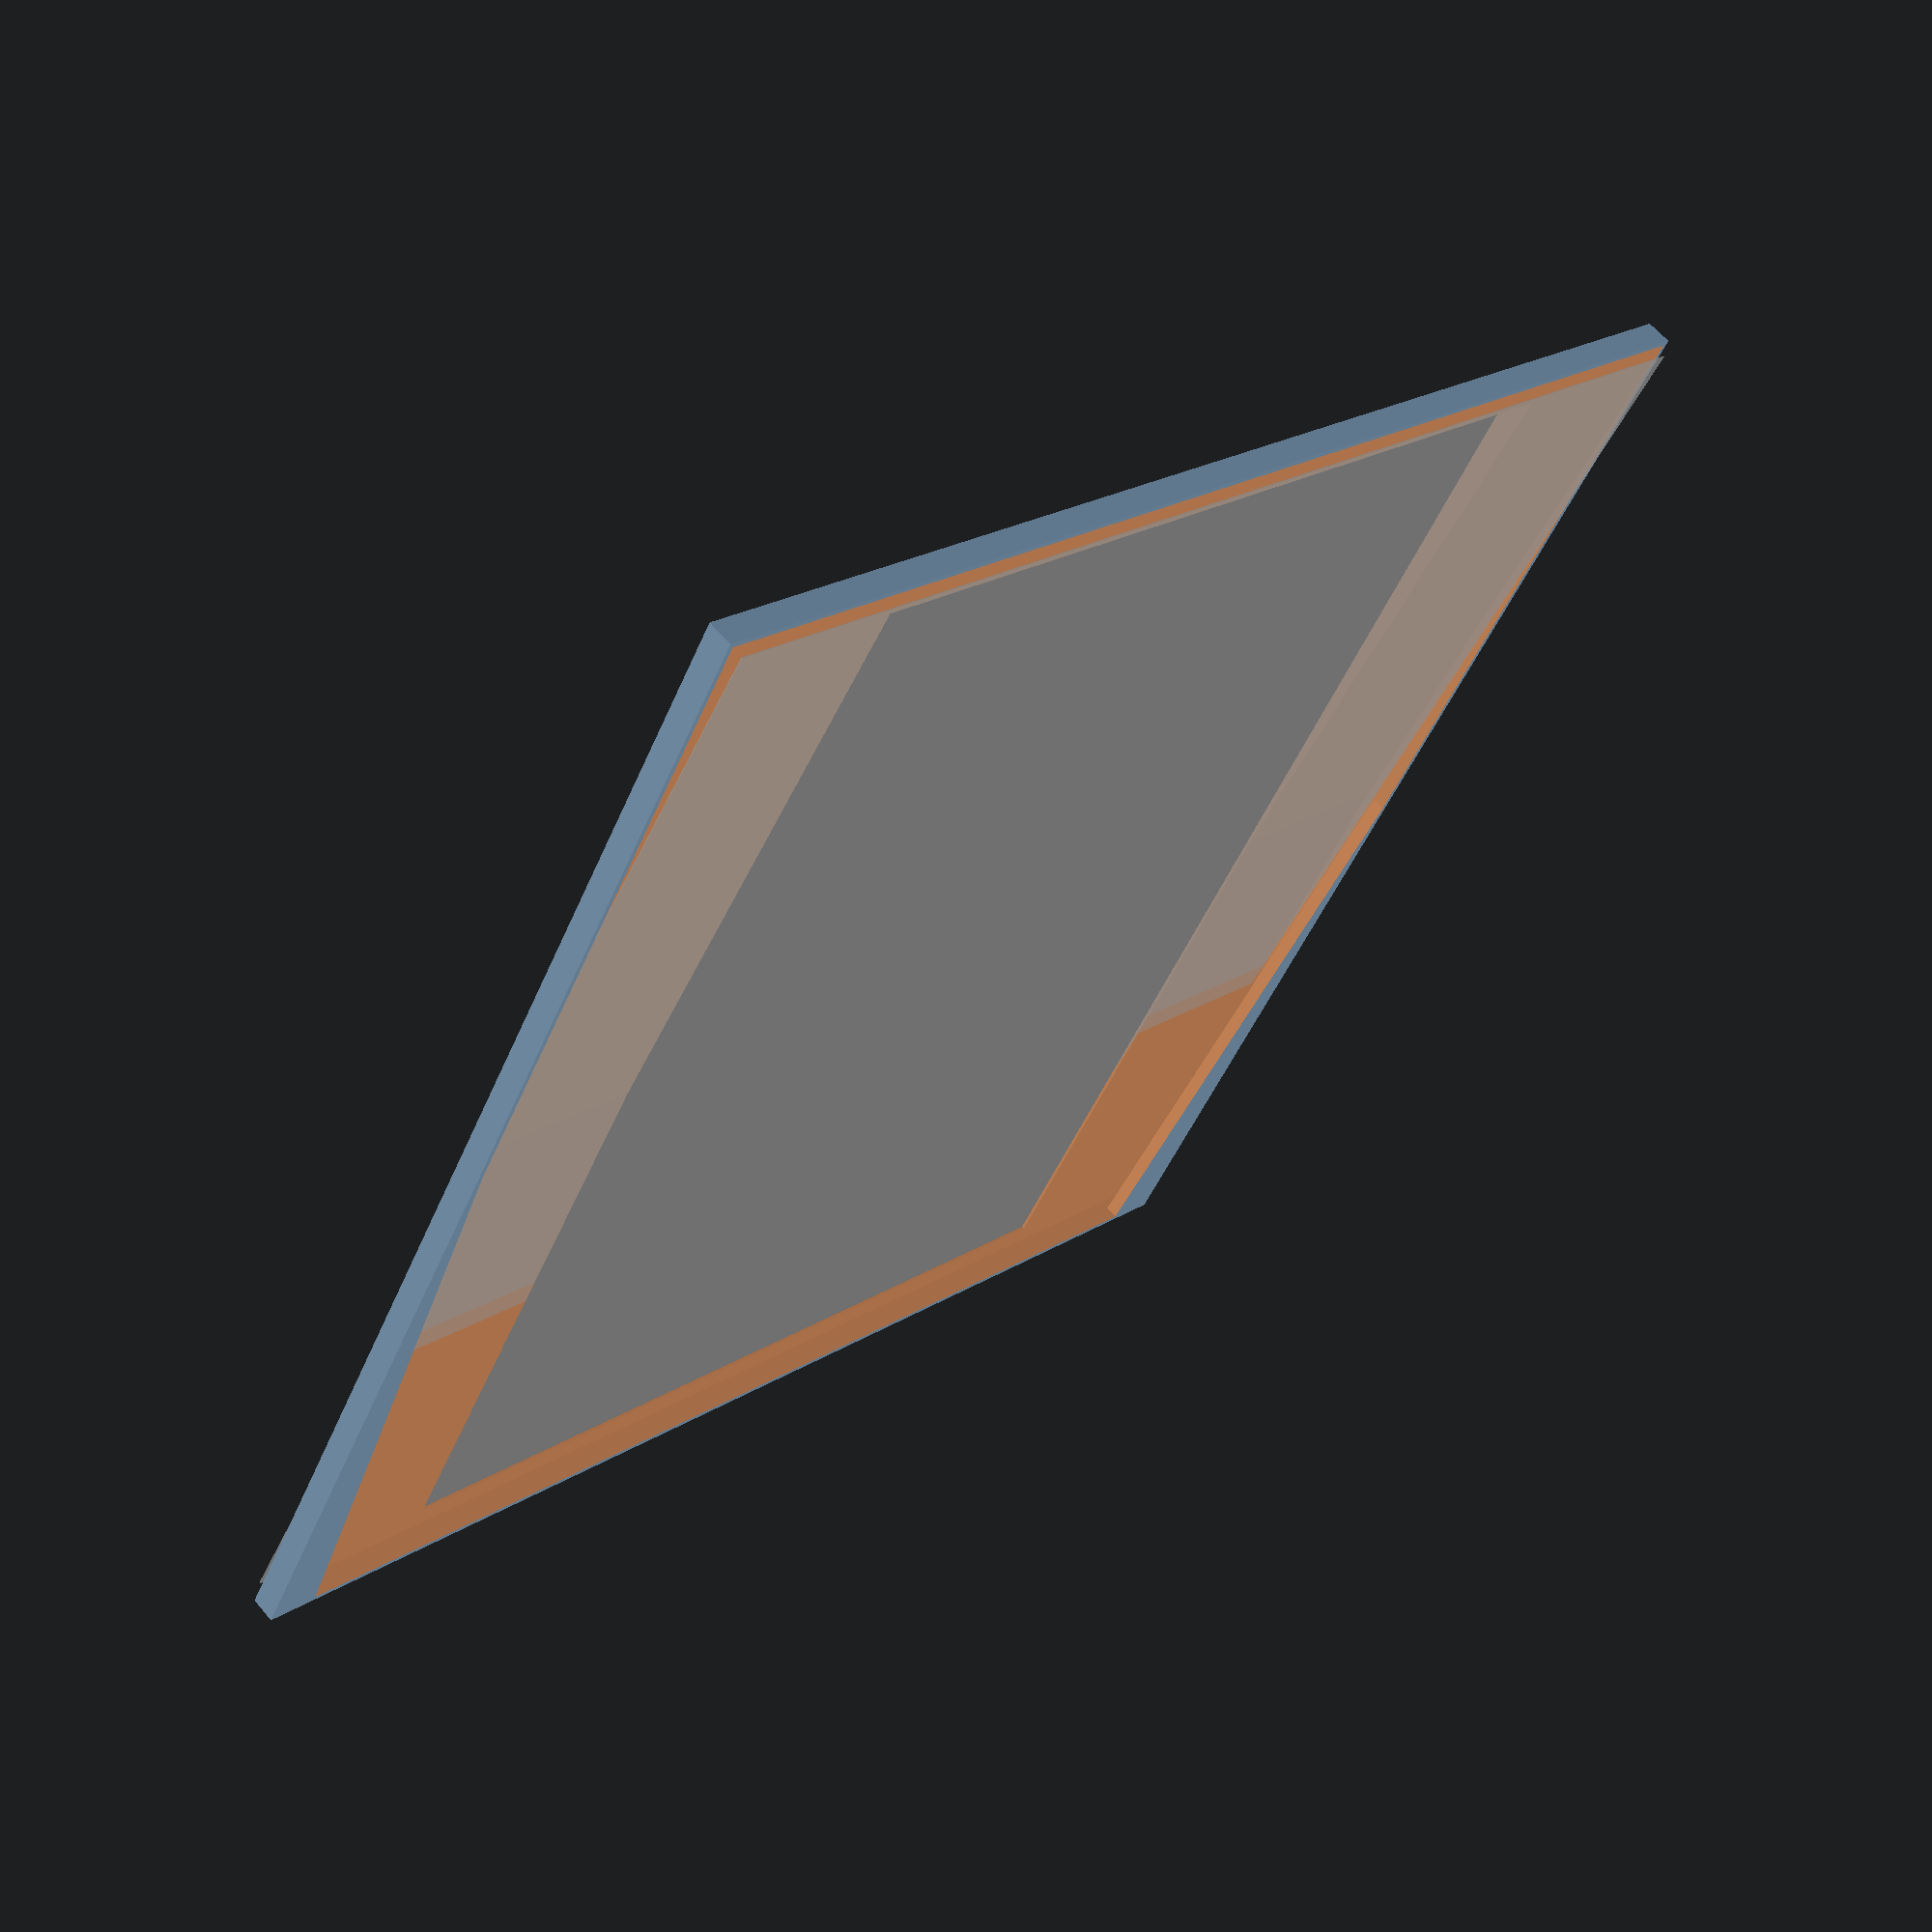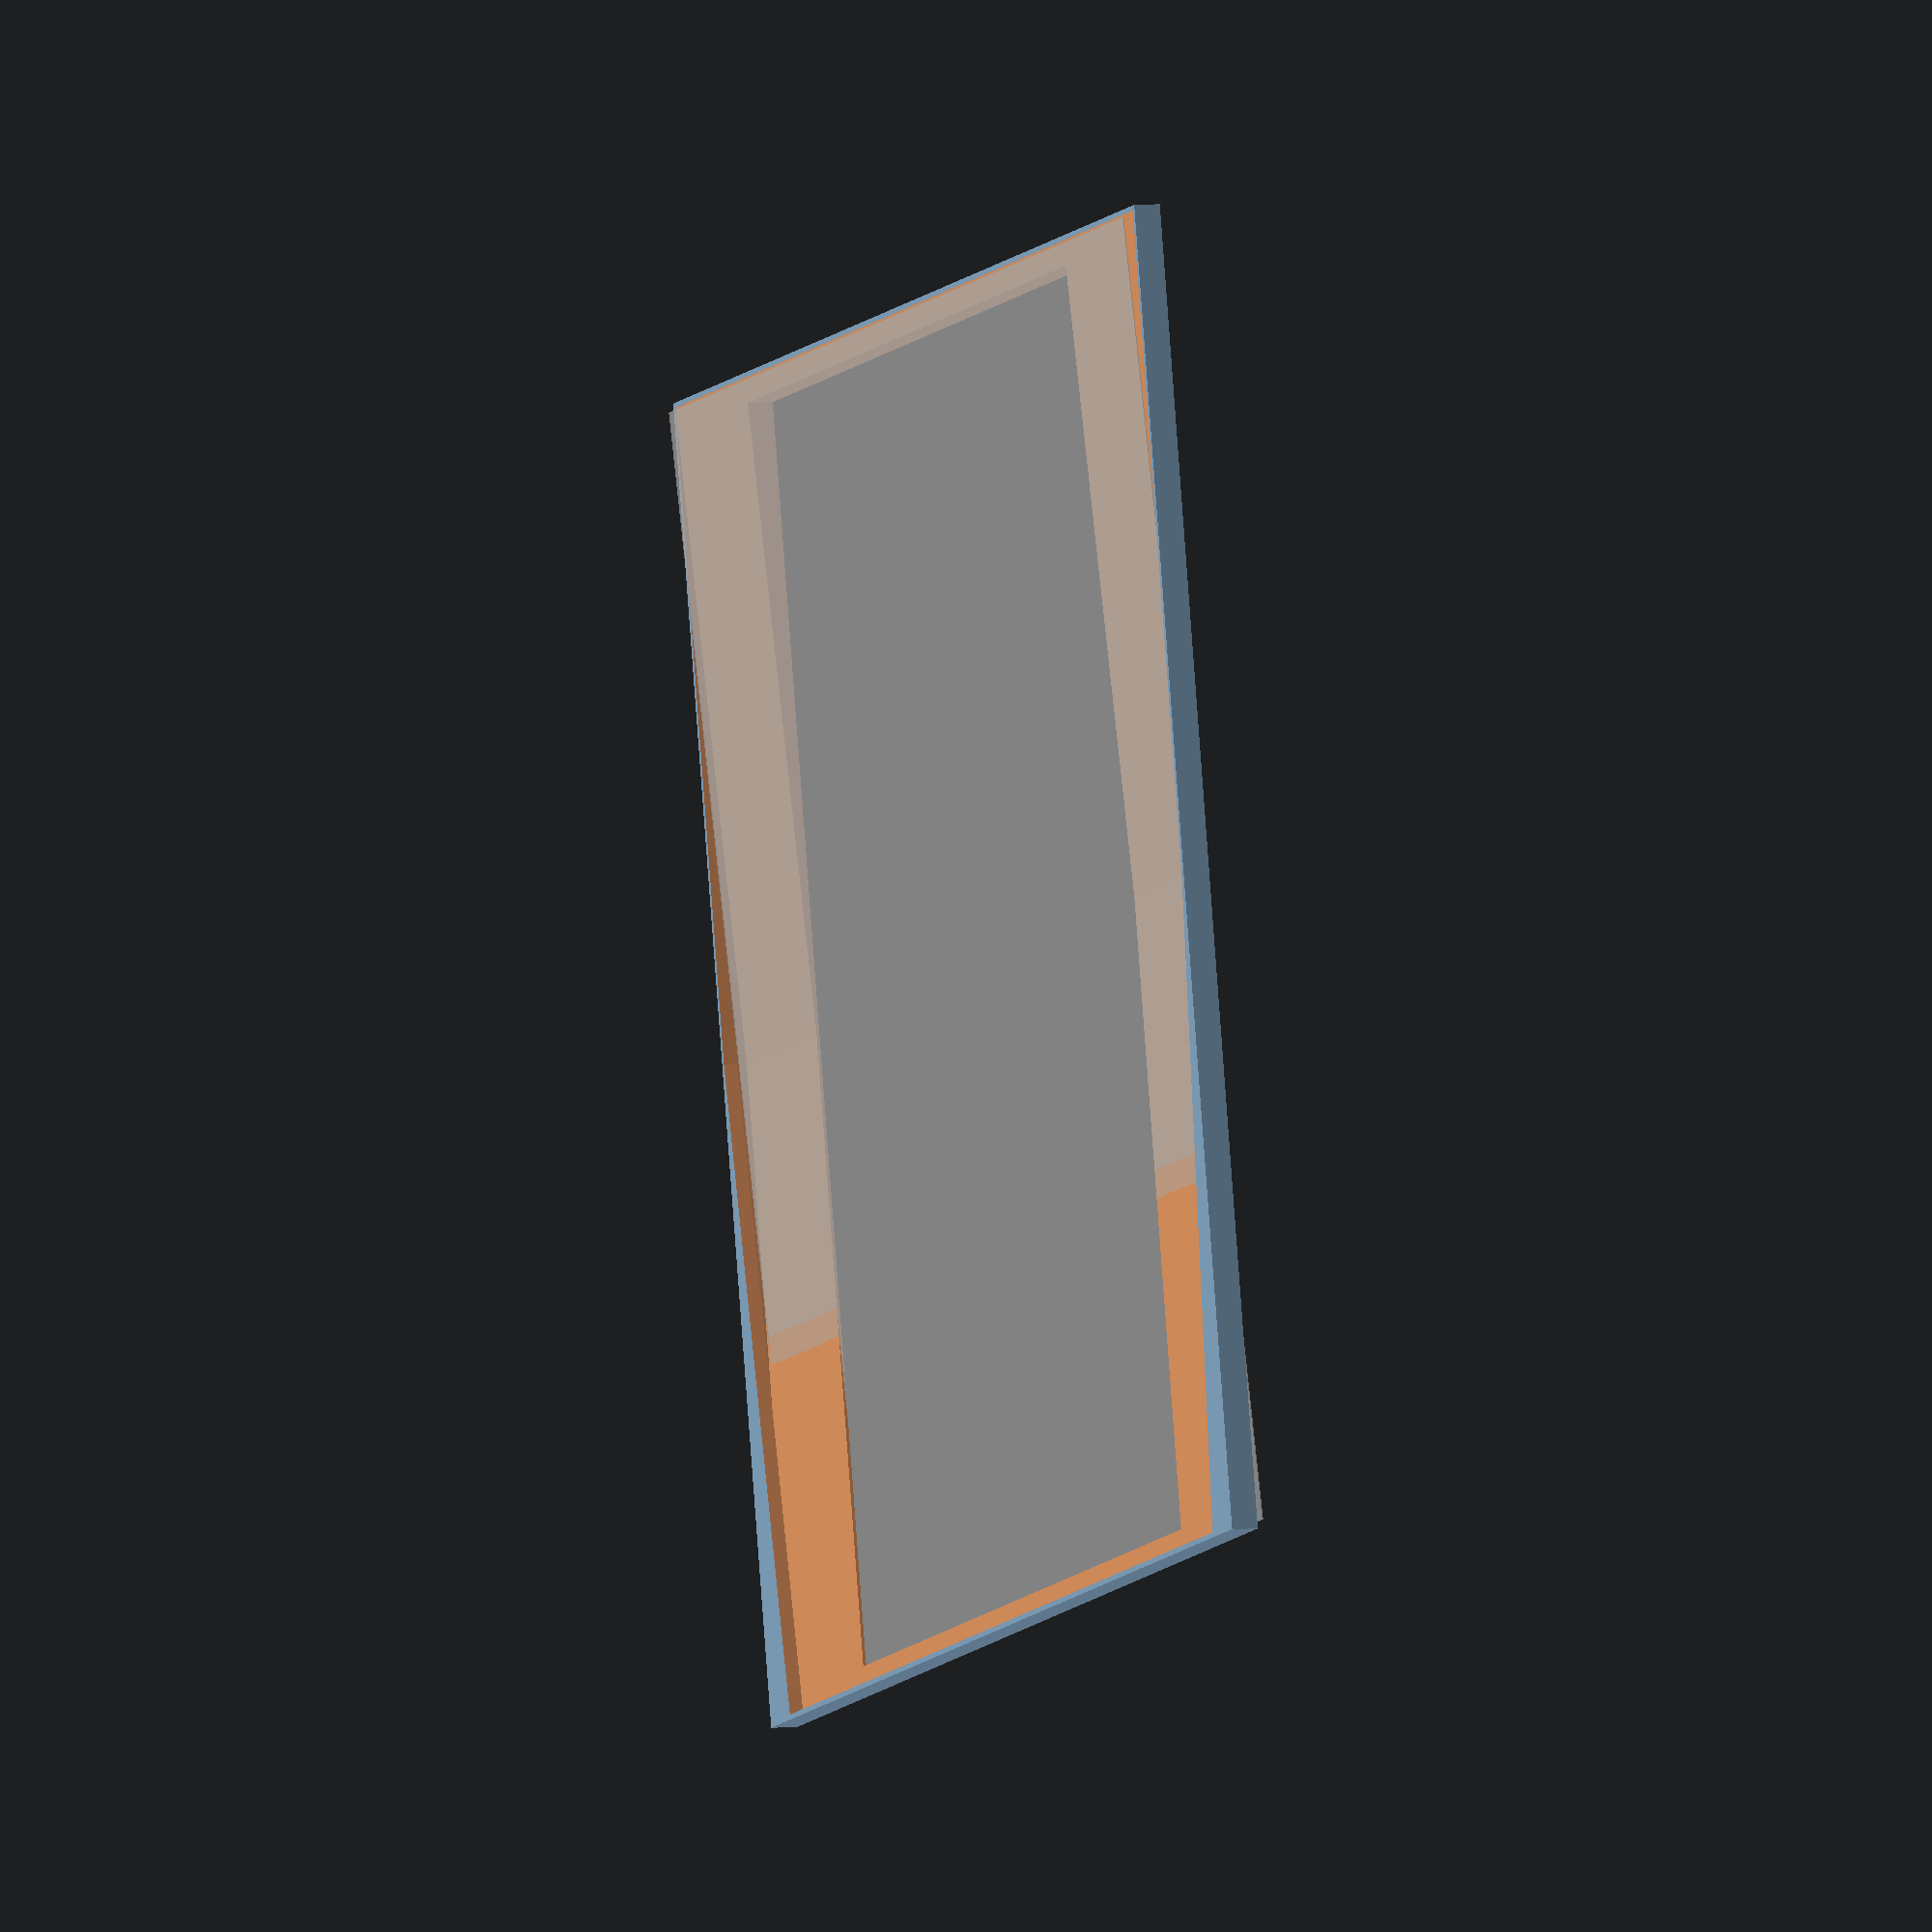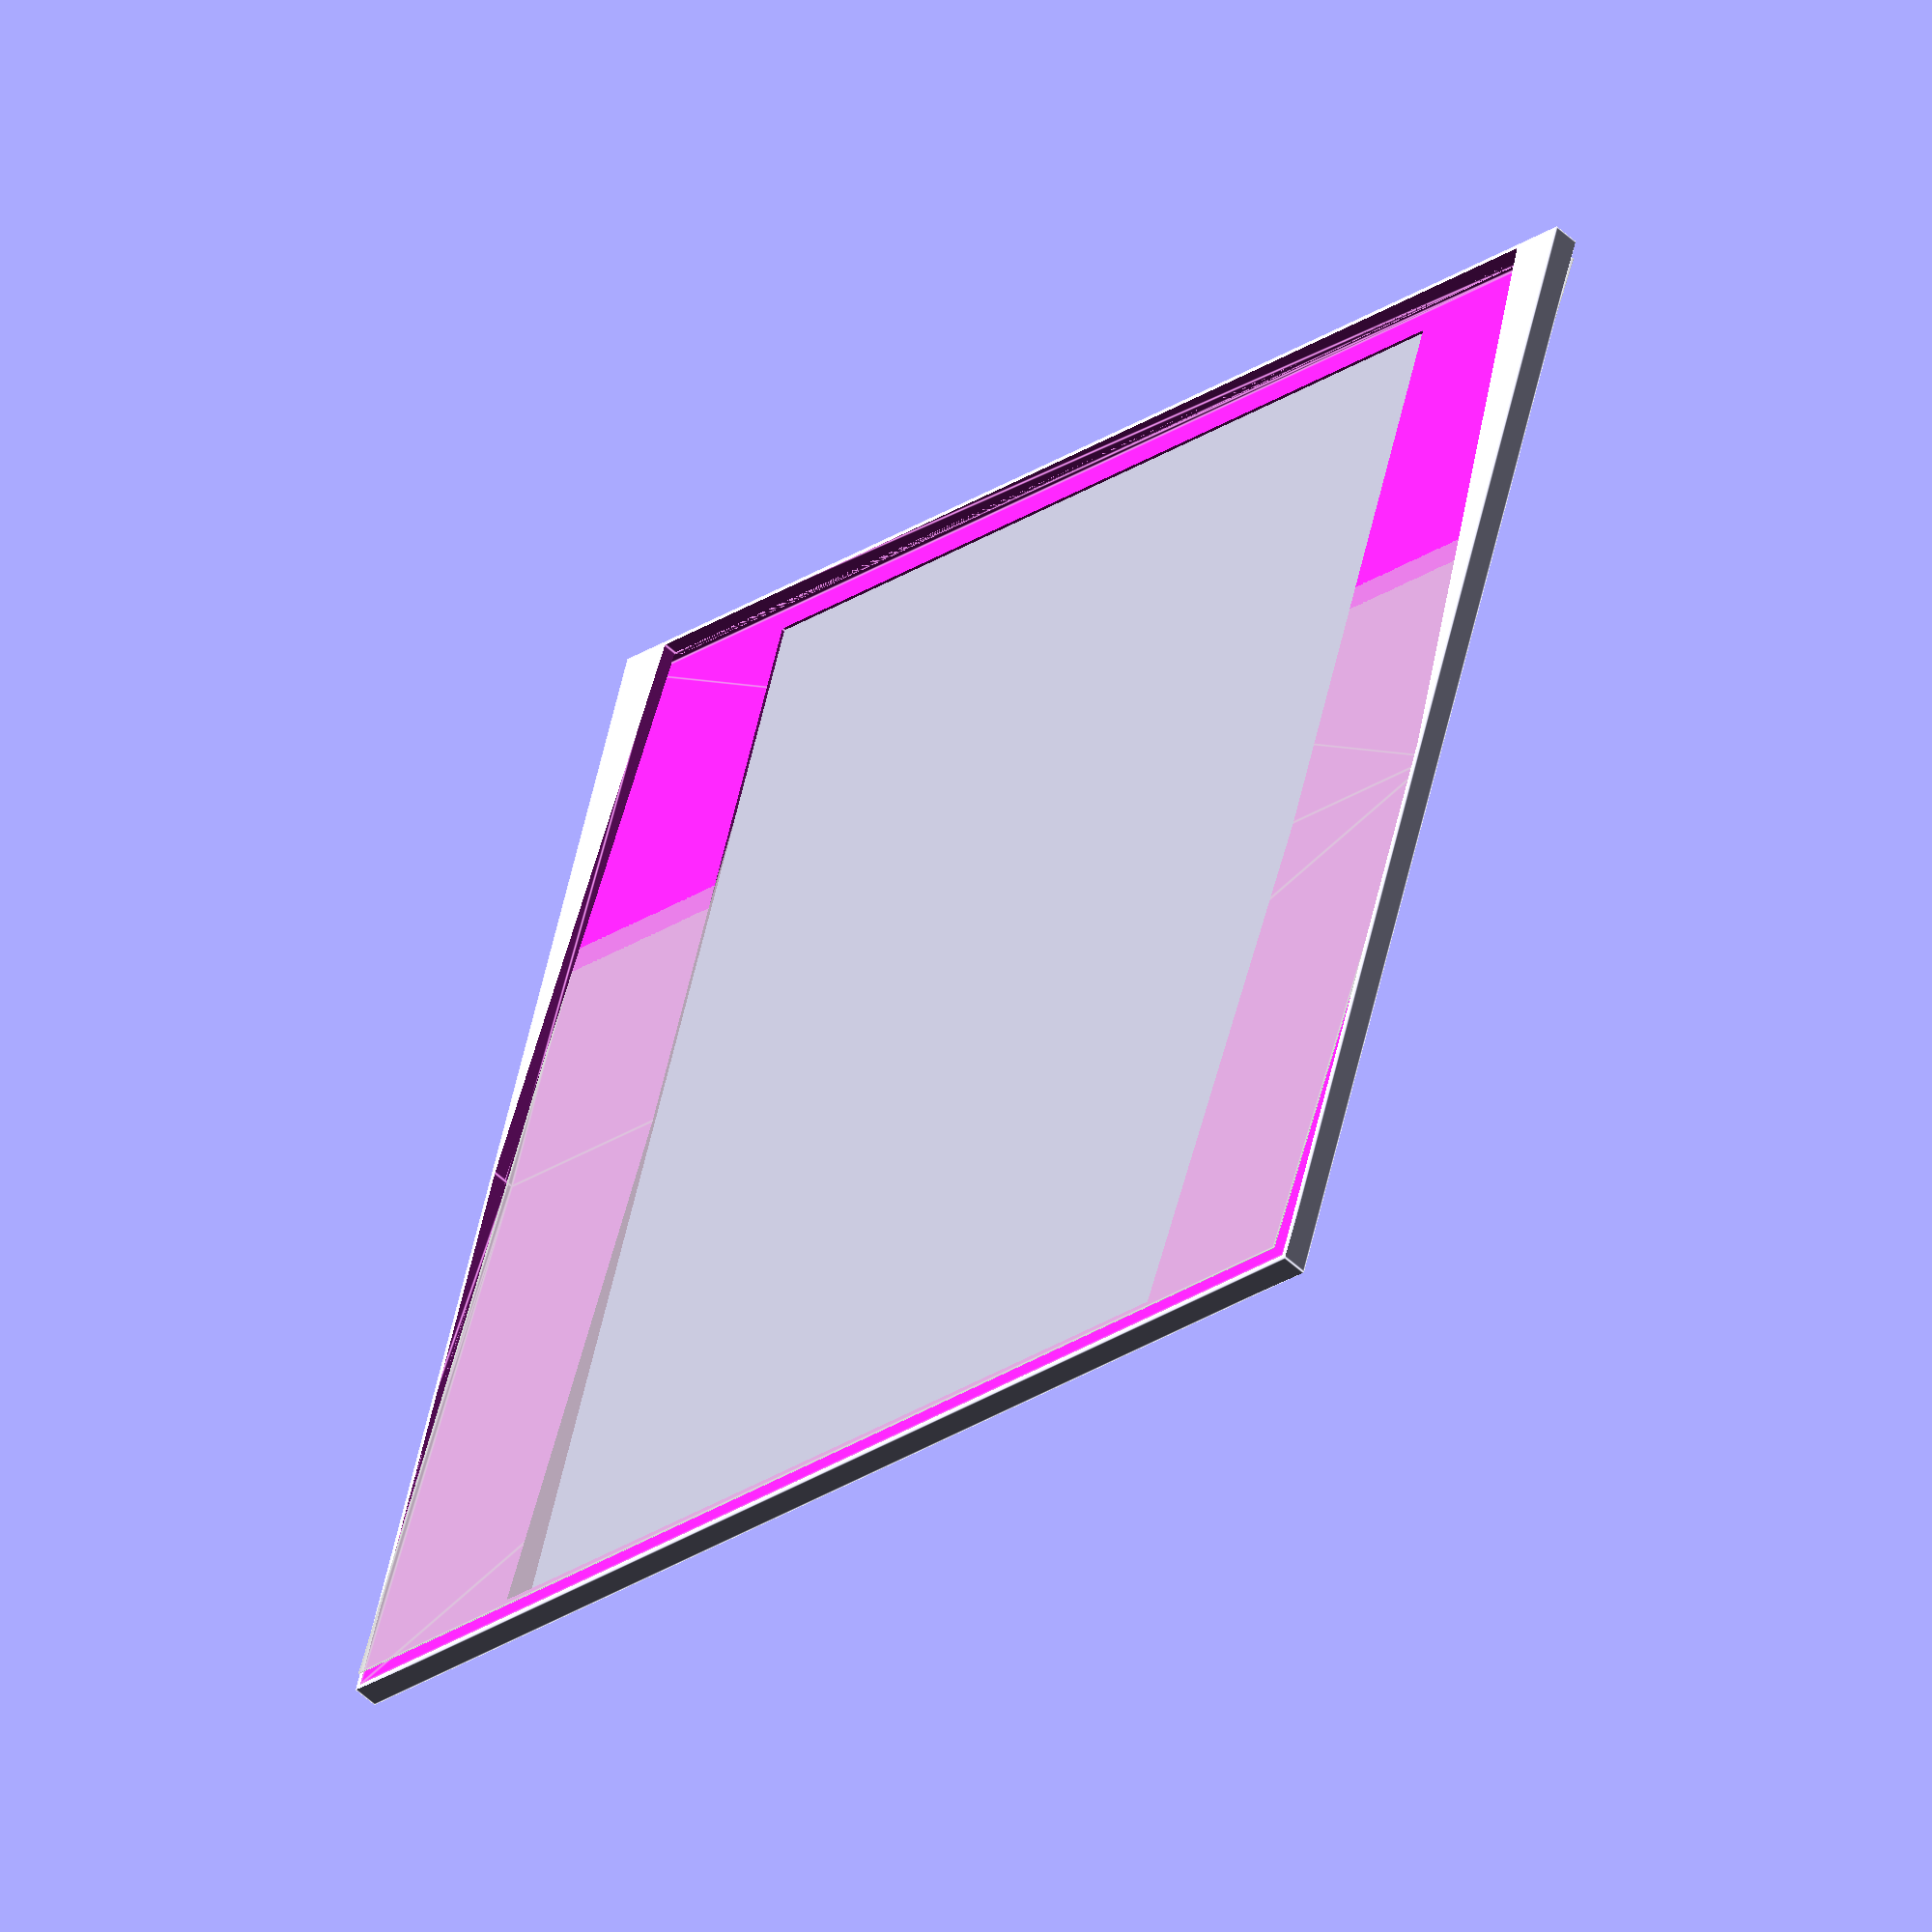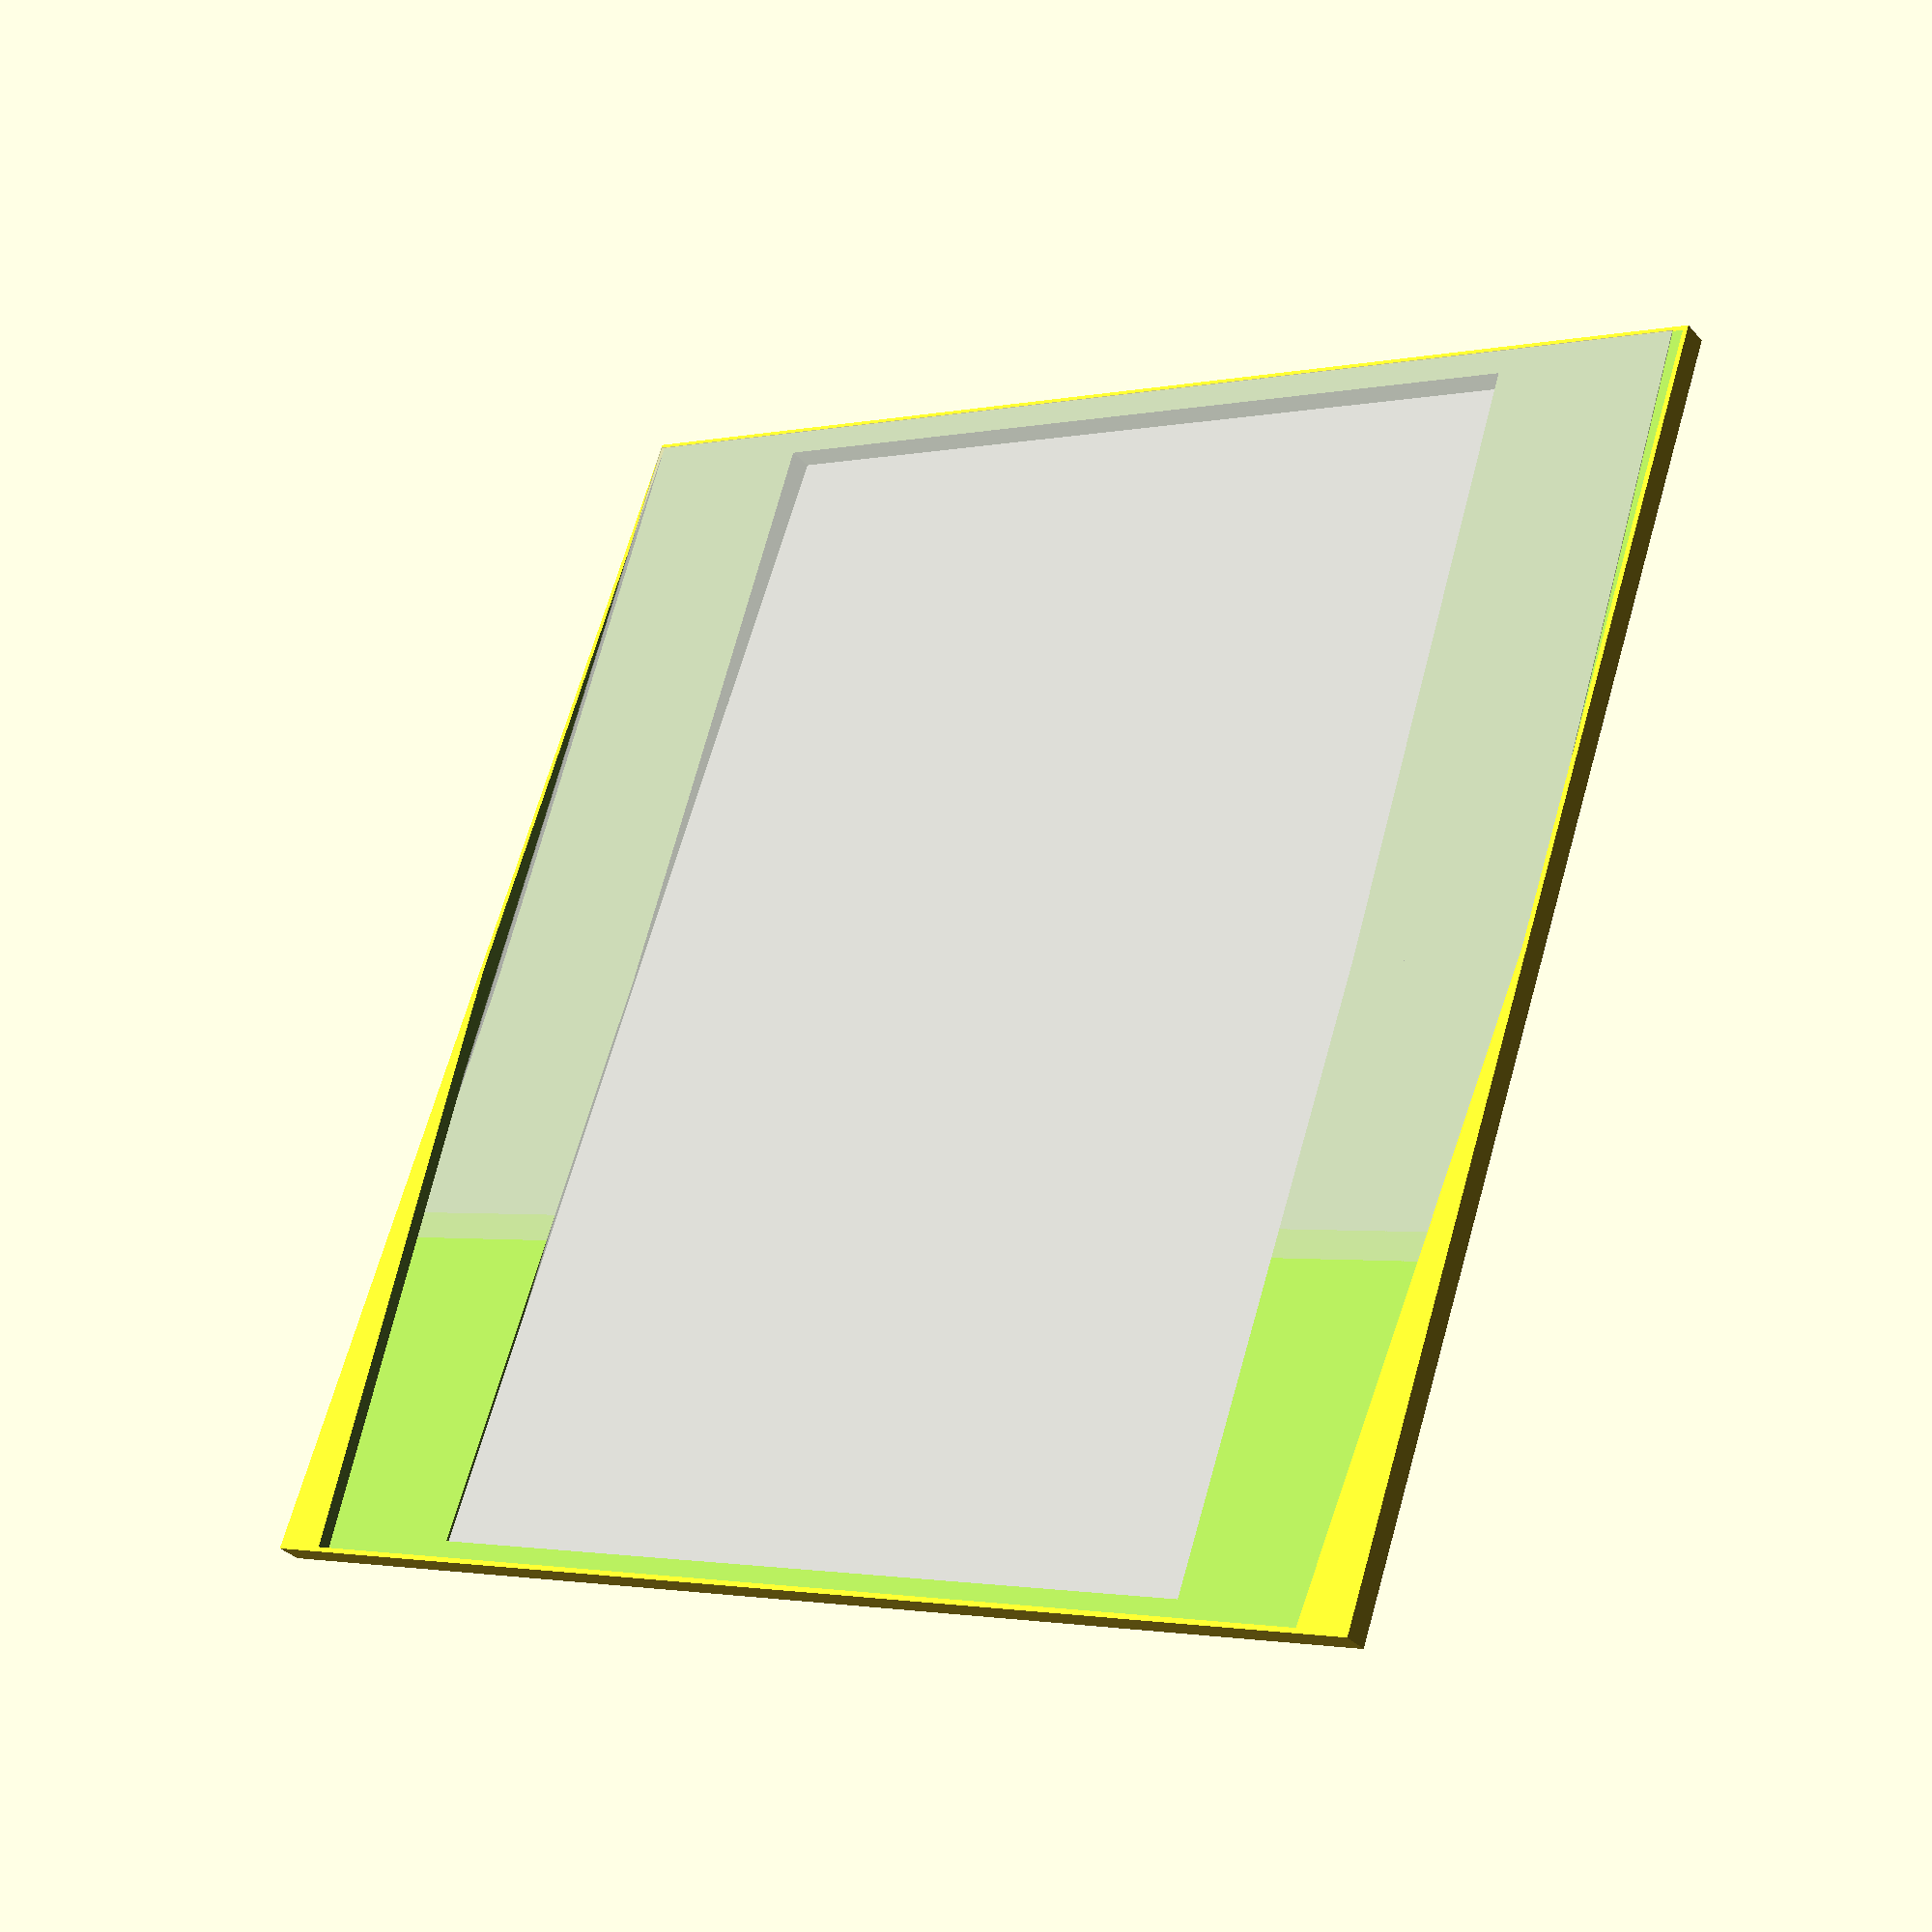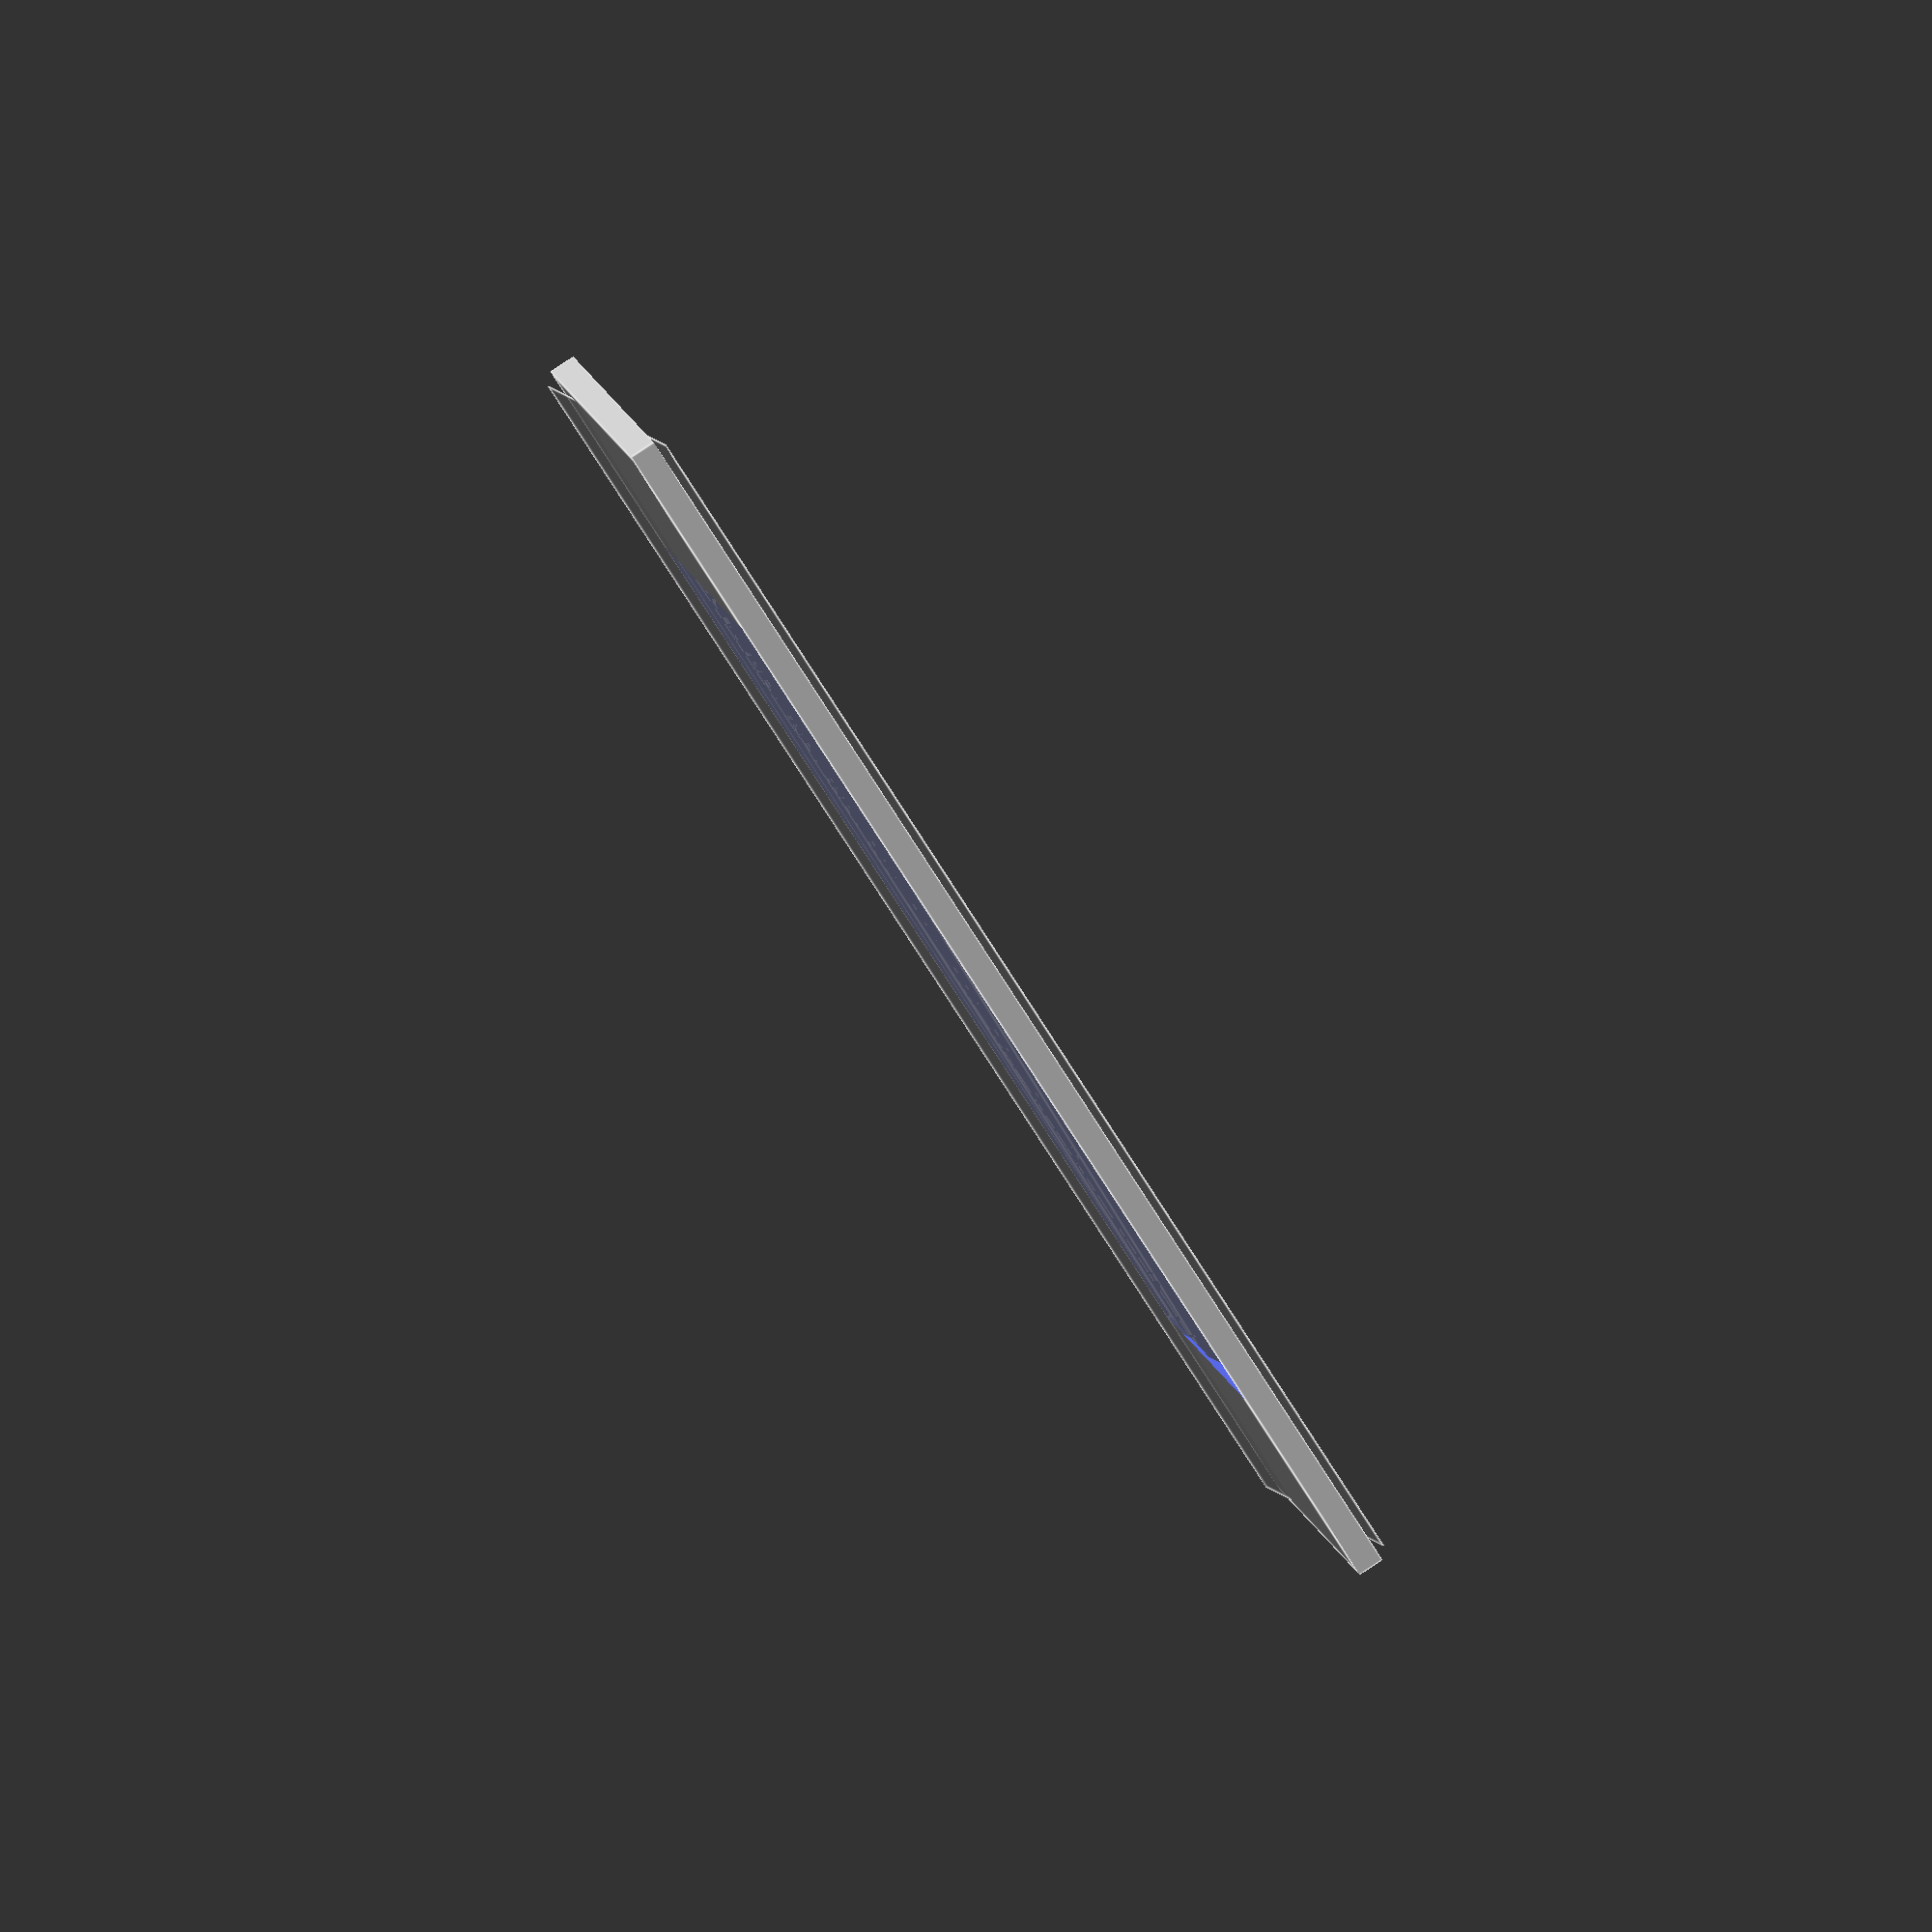
<openscad>
// Wall Mounted Single Card Holder For 13cm square photos for gameboy gallery (Derived from business card wall mount source)
// By Brian Khuu 2022-04-10
// Note: Adjusted to have enough space for command strips (2cmm on each side)

print_layer_height = 0.2;

// Businesscard
// Default values based on https://www.mbe.com.au/what-is-the-standard-business-card-size-in-australia/
businesscard_width = 131; // 130mm plus some tolerance
businesscard_height = 131; // 130mm plus some tolerance
businesscard_thickness = 1.0;

// Holder
wall_spacing = 1;
wall_card_grip = 10;
wall_x_count = 1; //2
wall_y_count = 1; //3

// Calc
wall_base = print_layer_height+0.1;
wall_top = print_layer_height*3+0.1;
wall_height = wall_base + businesscard_thickness + wall_top*2;


module cardWindowOutline()
{
    hull()
    {
        translate([0,businesscard_height/2,businesscard_thickness + wall_top*2])
        cube([businesscard_width, 0.01, 0.01], center = true);
        translate([0,0,0])
        cube([businesscard_width, 0.01, 0.01], center = true);
    }    
    hull()
    {
        translate([0,0,businesscard_thickness + wall_top*2])
        cube([businesscard_width, 0.01, 0.01], center = true);
        translate([0,-businesscard_height/2,0])
        cube([businesscard_width-wall_card_grip, 0.01, 0.01], center = true);
    }
}

module cardholder(reducePlastic=false)
{
    translate([0,0,wall_base+businesscard_thickness])
        rotate([2,0,0])
        %cube([130, 130, 0.1], center = true);

    difference()
    {
        translate([0,0,wall_height/2])
            cube([businesscard_width+wall_spacing, businesscard_height+wall_spacing, wall_height], center = true);
        
        // Card Slide
        translate([0,0,wall_base])
        translate([0,0,businesscard_thickness/2])
        {
            hull()
            {
                translate([0,businesscard_height/2,businesscard_thickness + wall_top*2])
                cube([businesscard_width, 0.01, businesscard_thickness], center = true);
                
                translate([0,0,0])
                cube([businesscard_width, 0.01, businesscard_thickness], center = true);
            }
            hull()
            {
                translate([0,-businesscard_height/2,0])
                cube([businesscard_width, 0.01, businesscard_thickness], center = true);
                
                cube([businesscard_width, 0.01, businesscard_thickness], center = true);
            }
        }
        
        // Card Window
        if (1)
        translate([0,0,wall_base+businesscard_thickness/2])
        {
            hull()
            {
                // Card Window Base
                cardWindowOutline();
                // Card Window Top
                translate([0,0,businesscard_thickness + wall_top * 2])
                    cardWindowOutline();
            }
        }
        
        // Reduce Plastic
        if (reducePlastic)
        translate([0,0,wall_base+businesscard_thickness/2+0.5])
        {
            cube([businesscard_width-40,businesscard_height-5, wall_height+1], center=true);
        }
    }
}

if (wall_x_count == 1 && wall_y_count == 1)
{
    cardholder(true);
}
else
{
    for (x = [1: 1 : wall_x_count])
        for (y = [1 : 1 : wall_y_count])
           translate([x*(businesscard_width+wall_spacing), y*(businesscard_height+wall_spacing), 0])
                cardholder(false);
}
</openscad>
<views>
elev=297.6 azim=28.9 roll=320.1 proj=p view=solid
elev=356.3 azim=348.0 roll=69.4 proj=o view=wireframe
elev=229.6 azim=16.3 roll=136.3 proj=o view=edges
elev=33.4 azim=19.4 roll=34.7 proj=p view=solid
elev=91.6 azim=173.7 roll=303.2 proj=o view=edges
</views>
